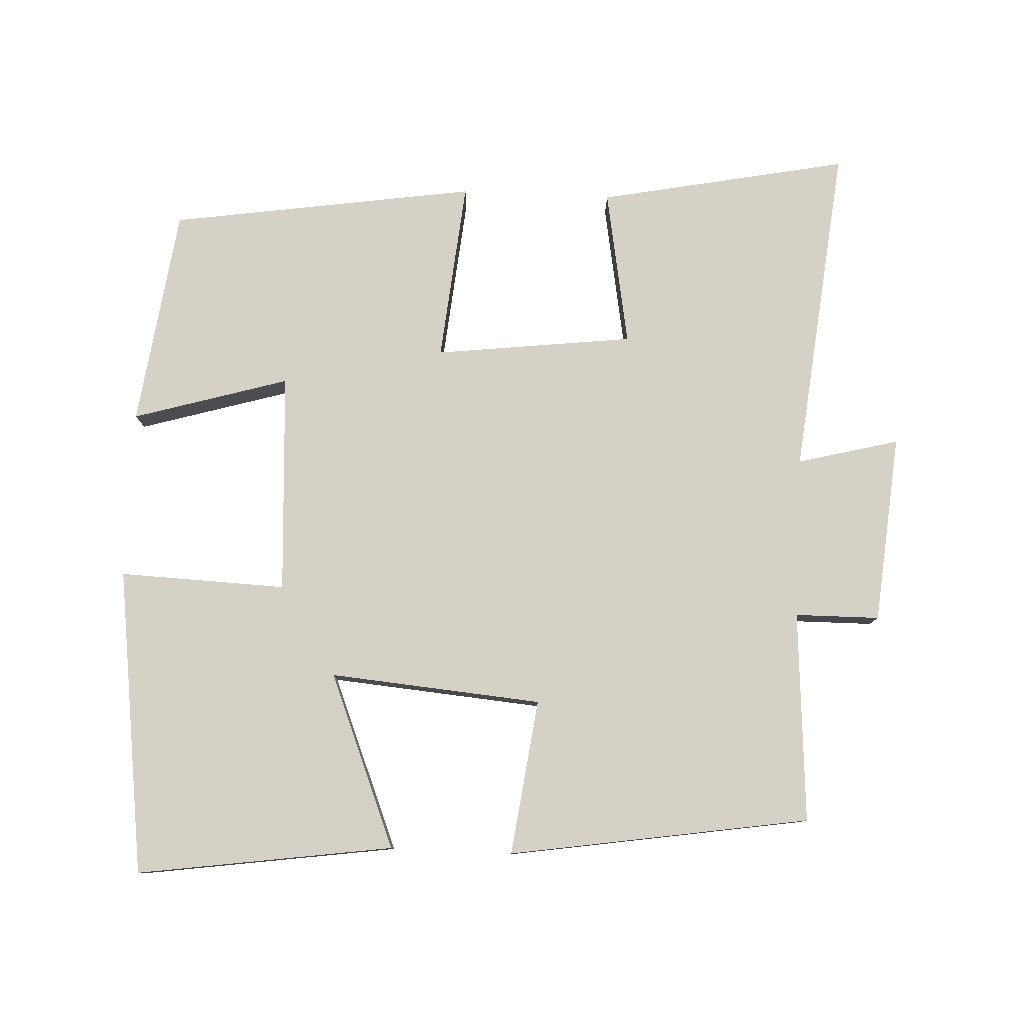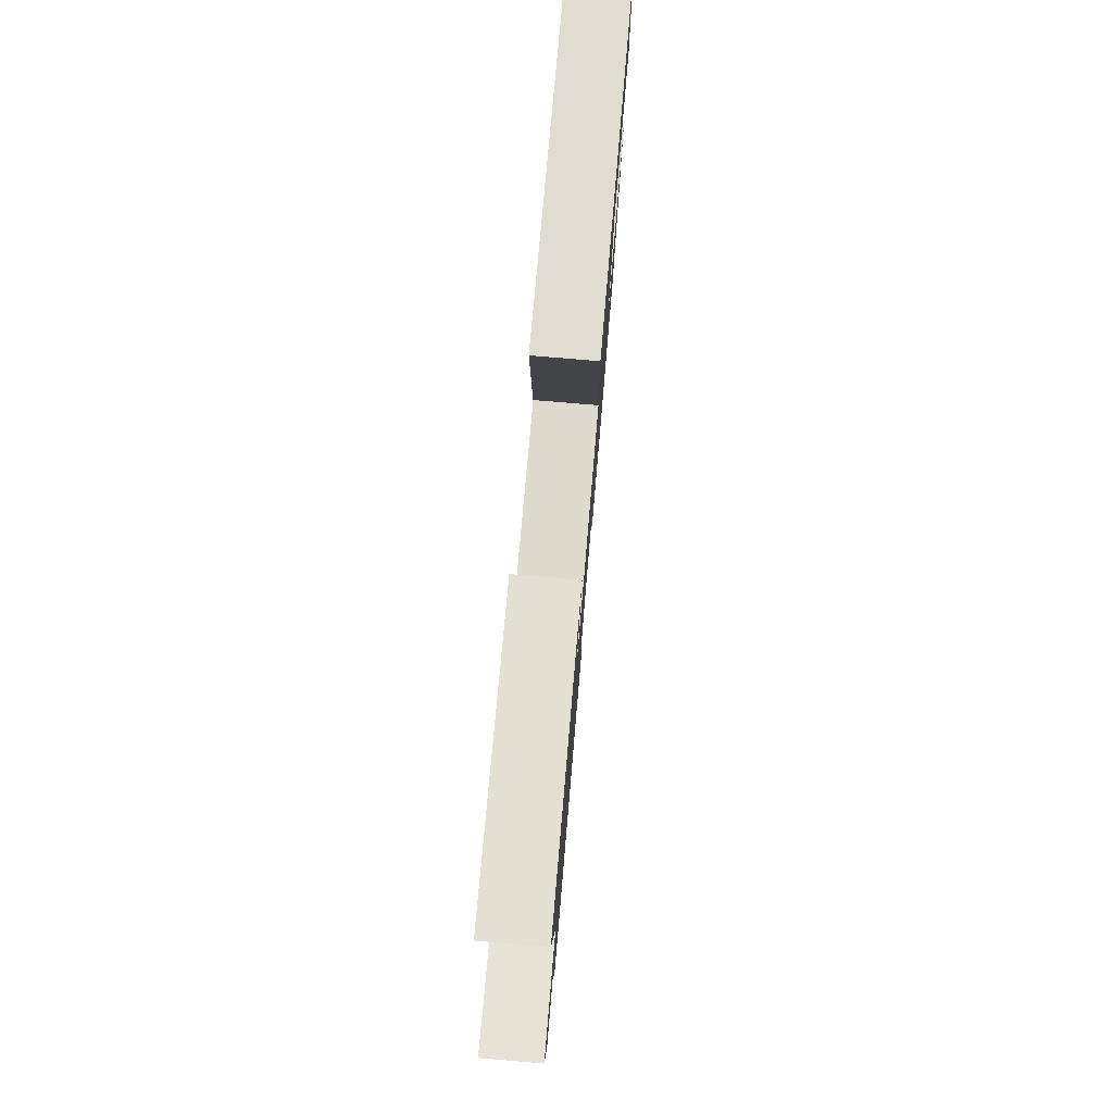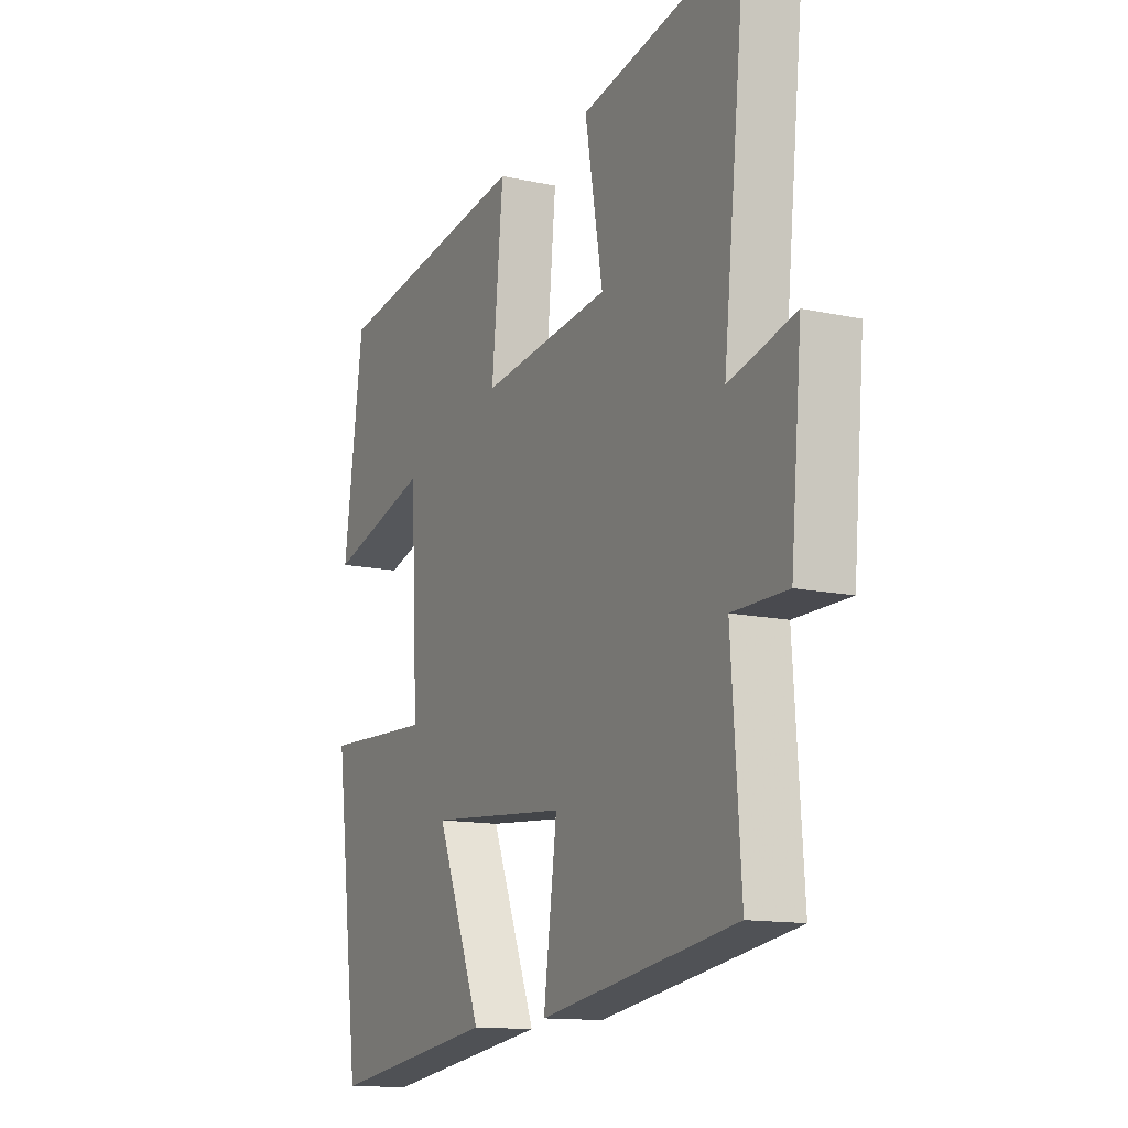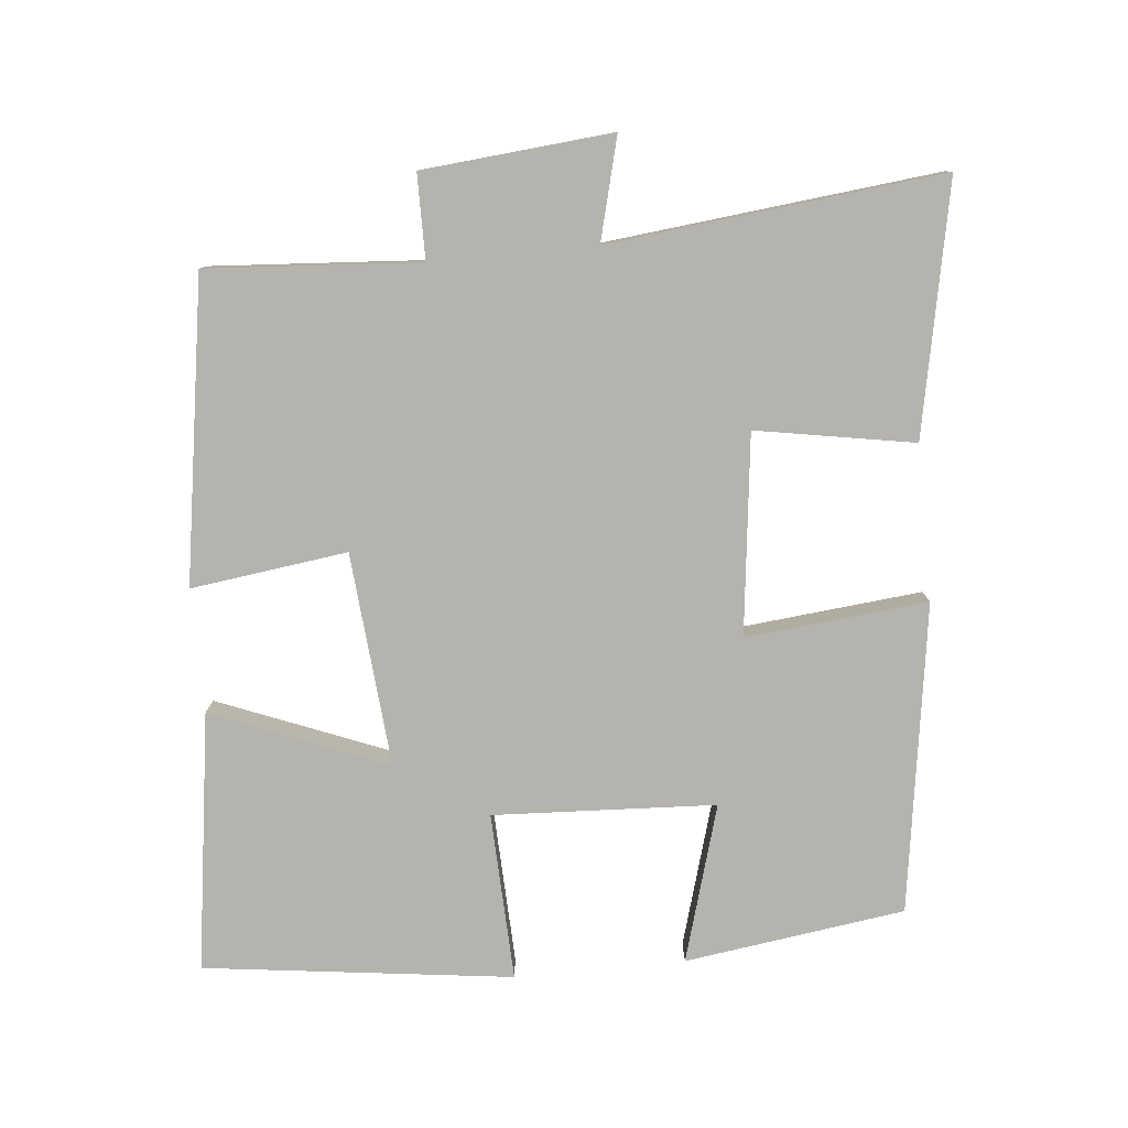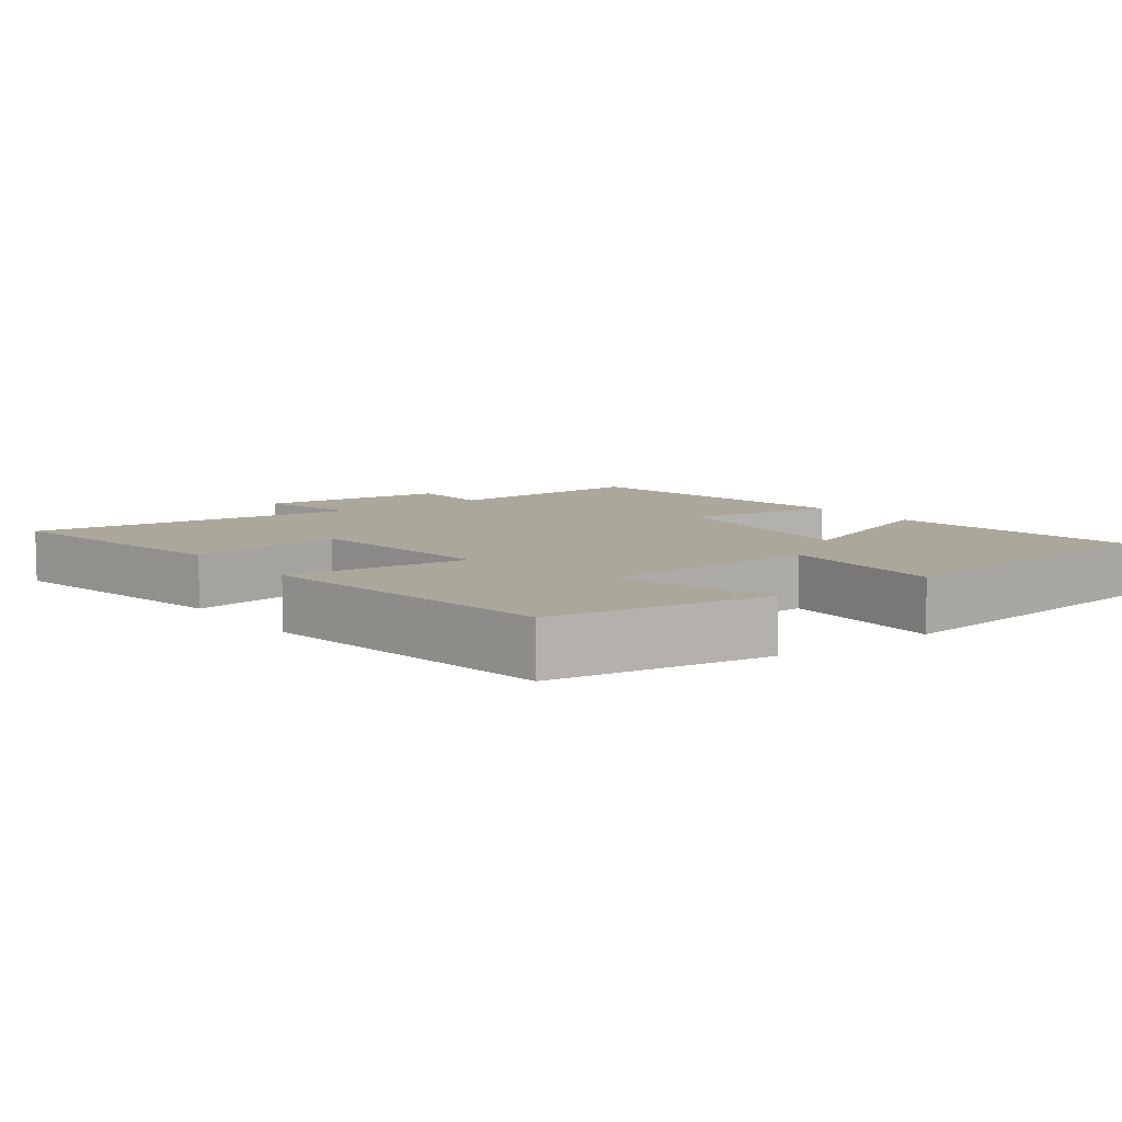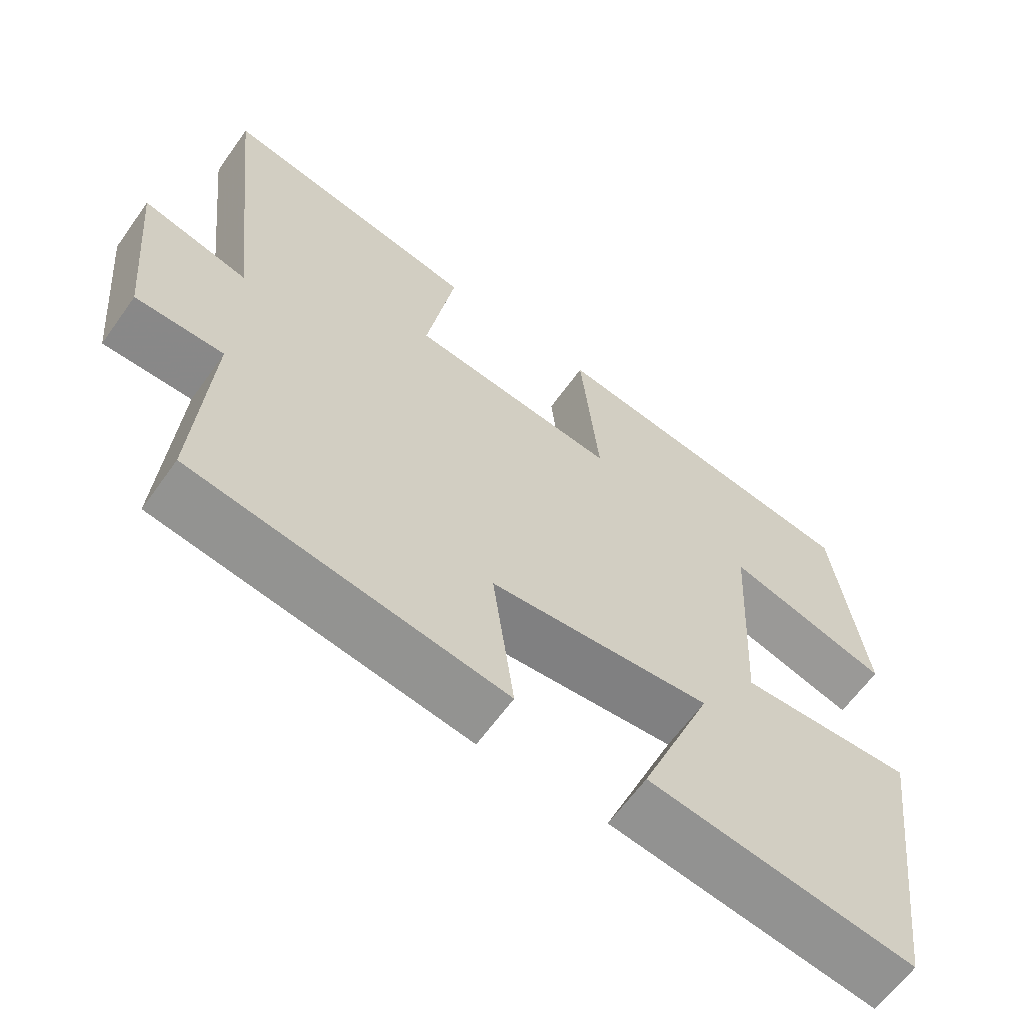
<metadata>
{"format":"obj","ext":"obj","renderer":"f3d","projection":"perspective","resolution":1024,"background":"white","views":[{"elev":79.6,"azim":-177.4,"up":"+Y"},{"elev":78.1,"azim":-85.2,"up":"+Z"},{"elev":-13.1,"azim":-116.6,"up":"+Z"},{"elev":-79.9,"azim":-84.4,"up":"+Y"},{"elev":8.1,"azim":53.5,"up":"+Y"},{"elev":-62.7,"azim":-35.4,"up":"+Z"}]}
</metadata>
<code>
v -0.521 0.07 -0.433
v -0.5 0.07 -0.133
v -0.62 0.07 -0.132
v -0.644 0.07 0.136
v -0.5 0.07 0.099
v -0.55 0.07 0.57
v -0.196 0.07 0.5
v -0.235 0.07 0.277
v 0.047 0.07 0.243
v 0.022 0.07 0.5
v 0.457 0.07 0.434
v 0.5 0.07 0.123
v 0.279 0.07 0.188
v 0.263 0.07 -0.126
v 0.5 0.07 -0.117
v 0.444 0.07 -0.552
v 0.08 0.07 -0.5
v 0.179 0.07 -0.253
v -0.123 0.07 -0.279
v -0.094 0.07 -0.5
v -0.521 0 -0.433
v -0.5 0 -0.133
v -0.62 0 -0.132
v -0.644 0 0.136
v -0.5 0 0.099
v -0.55 0 0.57
v -0.196 0 0.5
v -0.235 0 0.277
v 0.047 0 0.243
v 0.022 0 0.5
v 0.457 0 0.434
v 0.5 0 0.123
v 0.279 0 0.188
v 0.263 0 -0.126
v 0.5 0 -0.117
v 0.444 0 -0.552
v 0.08 0 -0.5
v 0.179 0 -0.253
v -0.123 0 -0.279
v -0.094 0 -0.5
f 19 20 1 2
f 18 19 2
f 16 17 18
f 15 16 18
f 14 15 18
f 13 14 18 2
f 10 11 12 13
f 9 10 13
f 13 2 3
f 9 13 3
f 8 9 3
f 5 6 7 8
f 5 8 3
f 3 4 5
f 22 21 40 39
f 22 39 38
f 38 37 36
f 38 36 35
f 38 35 34
f 22 38 34 33
f 33 32 31 30
f 33 30 29
f 23 22 33
f 23 33 29
f 23 29 28
f 28 27 26 25
f 23 28 25
f 25 24 23
f 1 21 22 2
f 2 22 23 3
f 3 23 24 4
f 4 24 25 5
f 5 25 26 6
f 6 26 27 7
f 7 27 28 8
f 8 28 29 9
f 9 29 30 10
f 10 30 31 11
f 11 31 32 12
f 12 32 33 13
f 13 33 34 14
f 14 34 35 15
f 15 35 36 16
f 16 36 37 17
f 17 37 38 18
f 18 38 39 19
f 19 39 40 20
f 20 40 21 1

</code>
